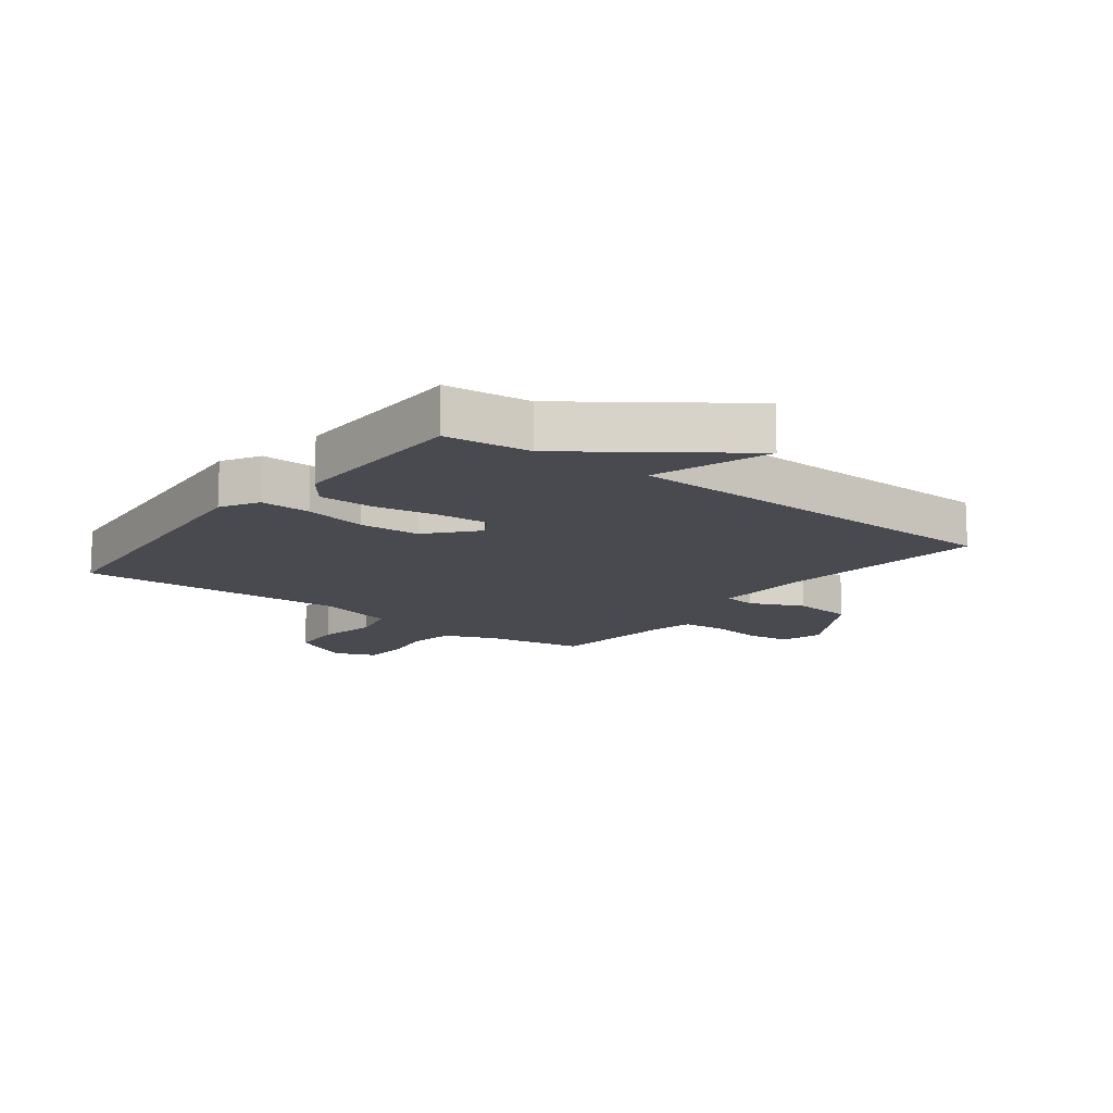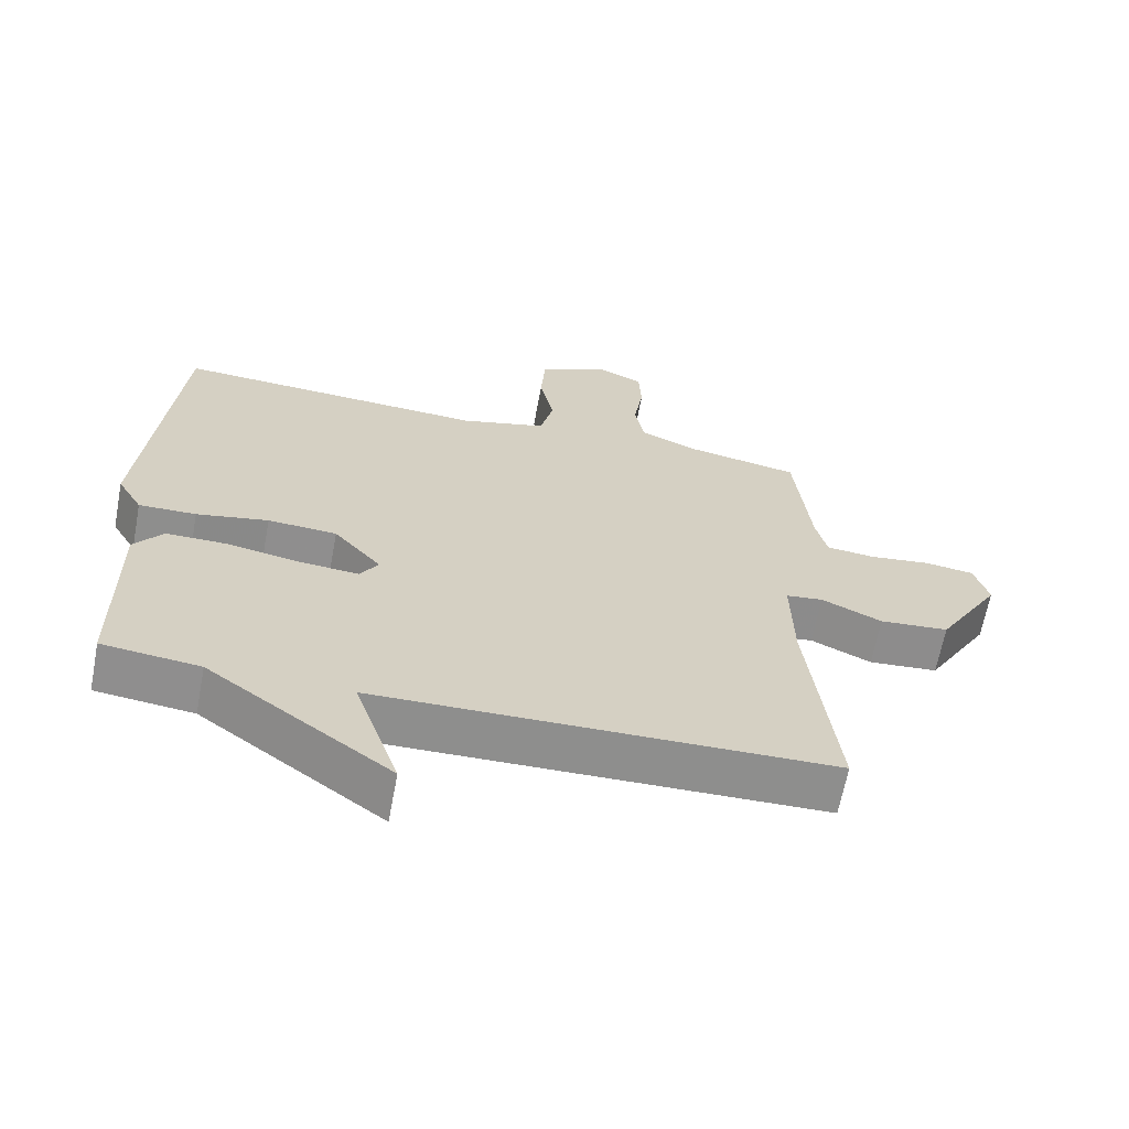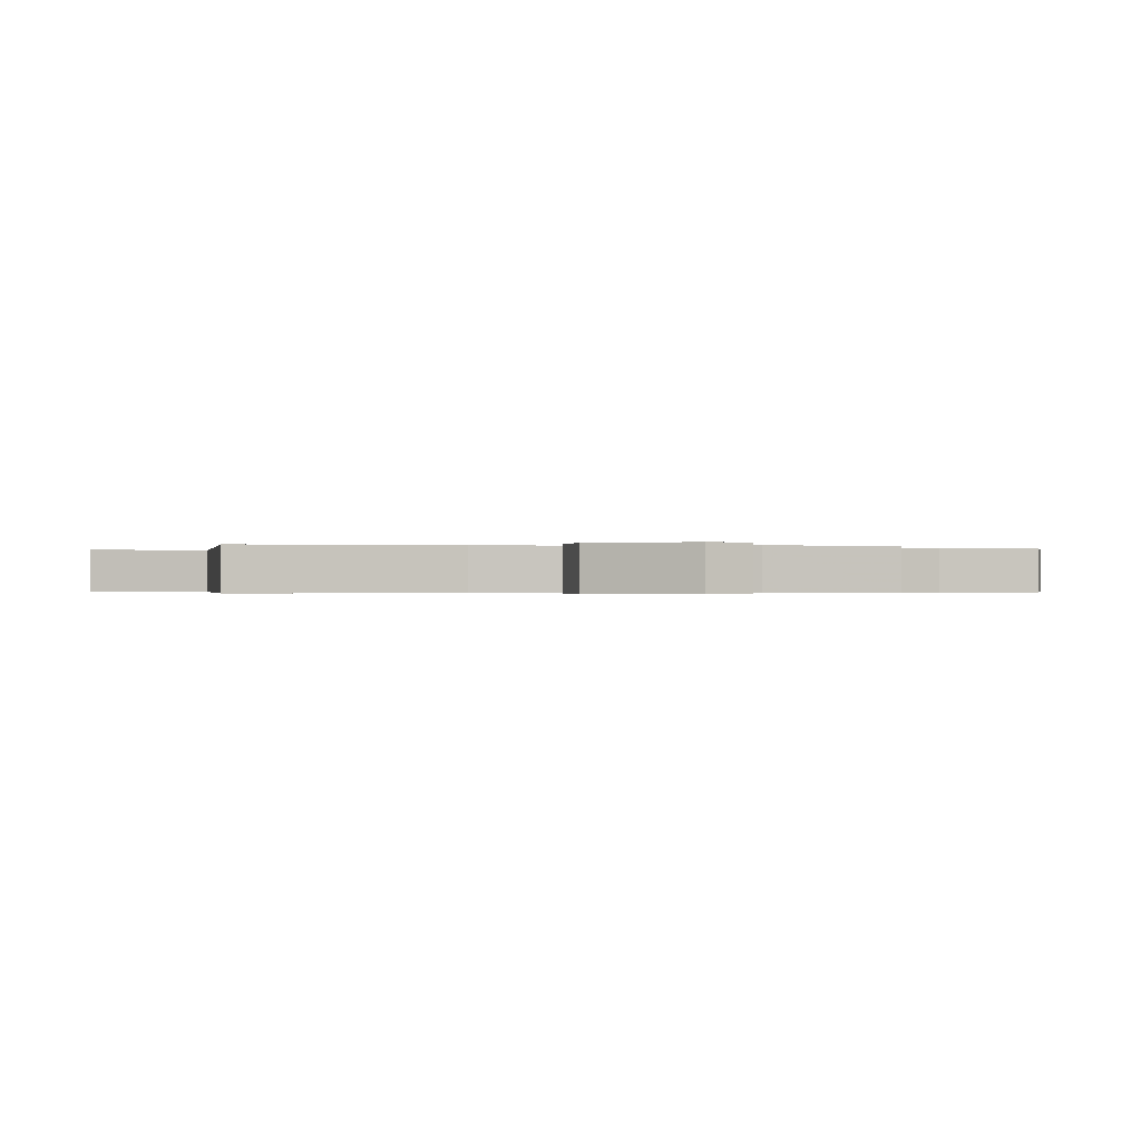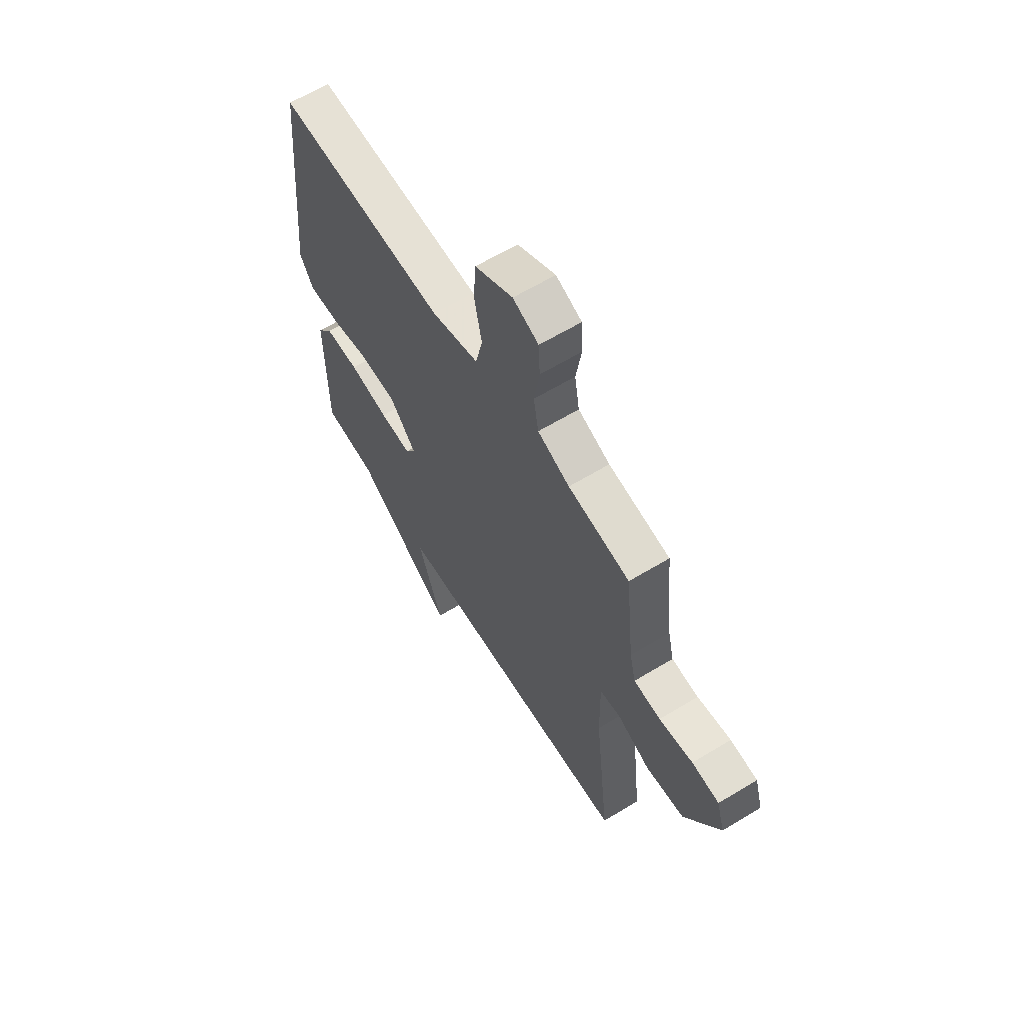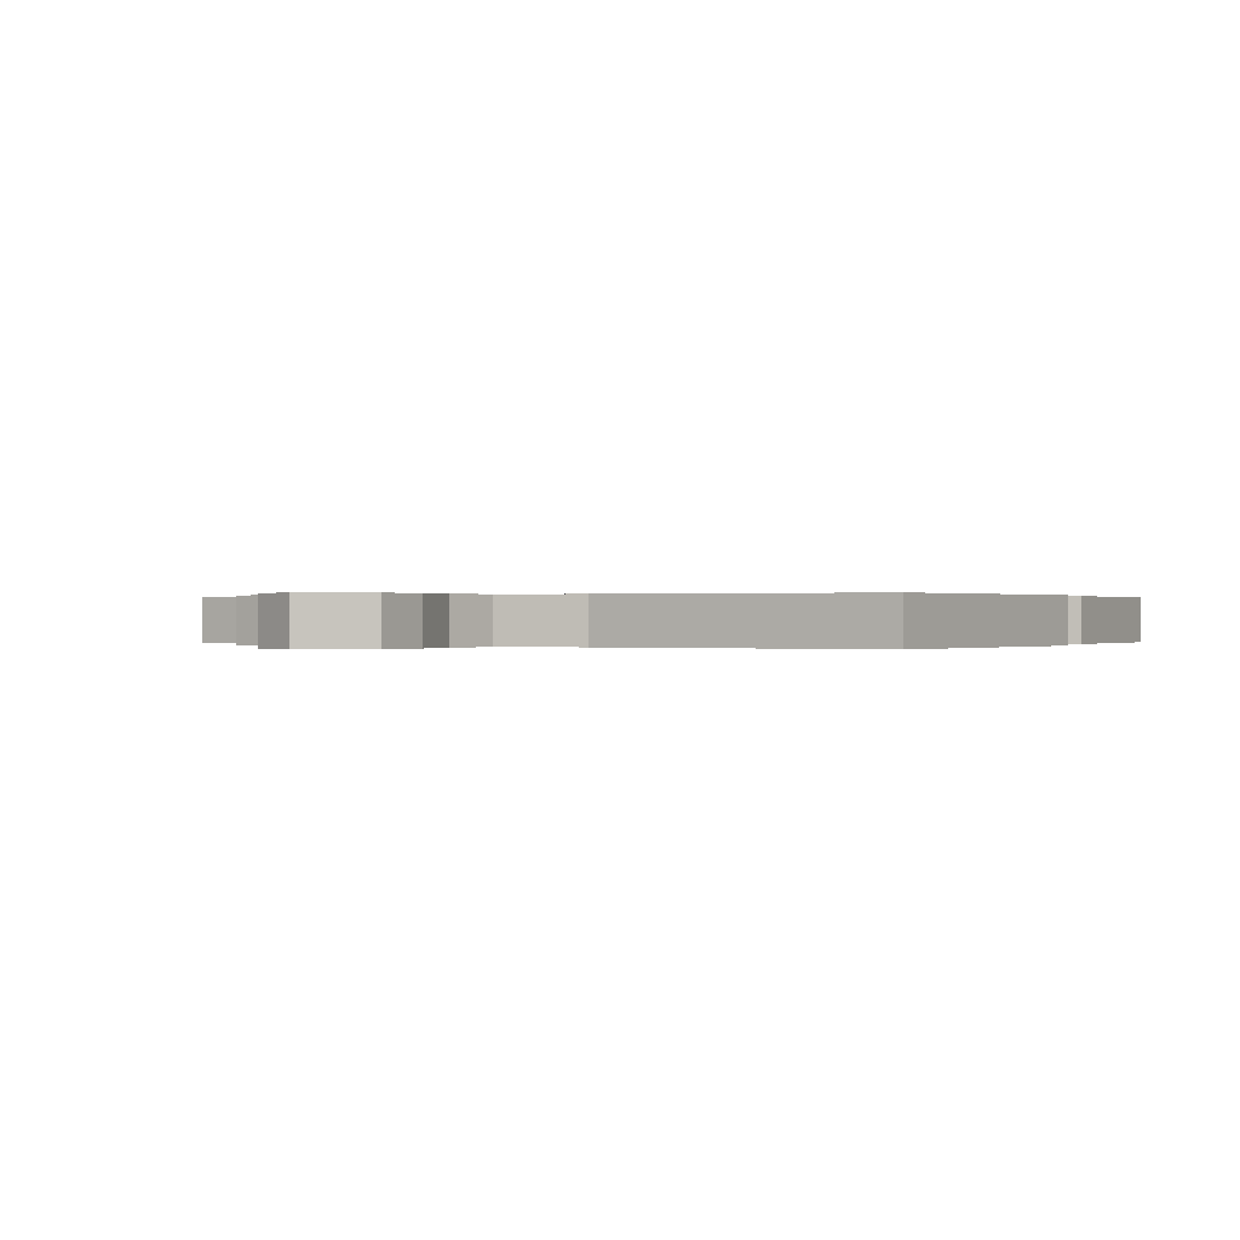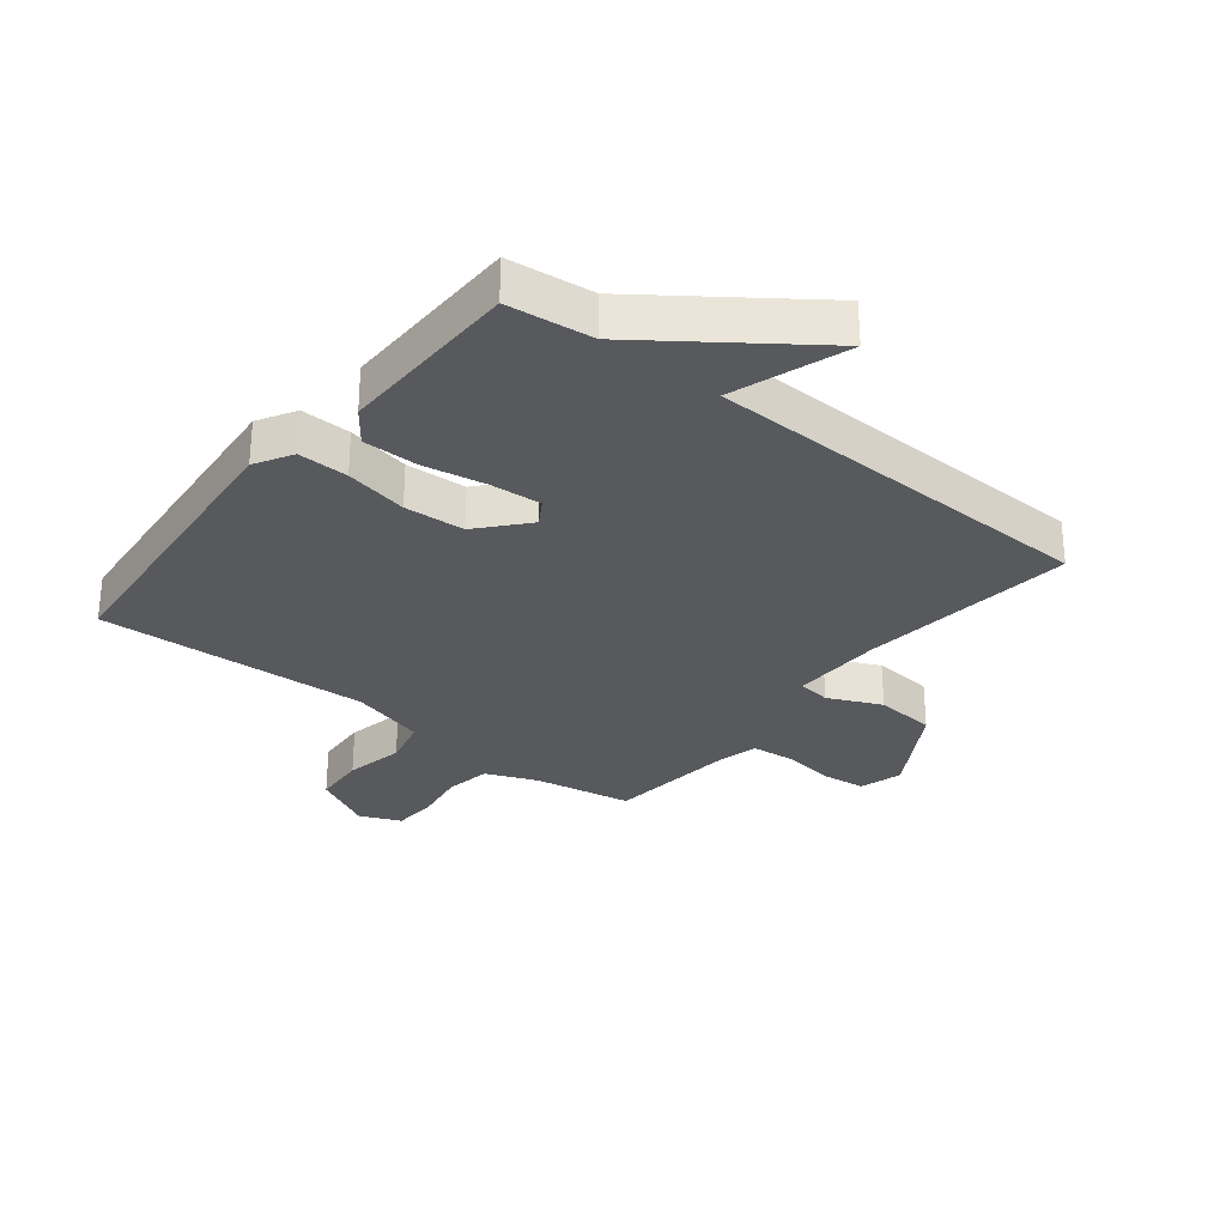
<metadata>
{"format":"obj","ext":"obj","renderer":"f3d","projection":"perspective","resolution":1024,"background":"white","views":[{"elev":-13.5,"azim":142.5,"up":"+Y"},{"elev":-64.9,"azim":169.3,"up":"+Z"},{"elev":-0.3,"azim":-98.7,"up":"+Y"},{"elev":62.6,"azim":-121.6,"up":"+Z"},{"elev":0.1,"azim":27.6,"up":"+Y"},{"elev":-29.6,"azim":141.5,"up":"+Y"}]}
</metadata>
<code>
v 0.5 0.07 -0.5
v 0.359 0.07 -0.516
v 0.094 0.07 -0.708
v 0.159 0.07 -0.516
v -0.5 0.07 -0.5
v -0.459 0.07 -0.143
v -0.456 0.07 0.009
v -0.51 0.07 0.016
v -0.598 0.07 -0.024
v -0.699 0.07 -0.015
v -0.792 0.07 0.141
v -0.771 0.07 0.212
v -0.699 0.07 0.221
v -0.61 0.07 0.209
v -0.539 0.07 0.216
v -0.523 0.07 0.283
v -0.5 0.07 0.5
v -0.337 0.07 0.529
v -0.252 0.07 0.564
v -0.239 0.07 0.639
v -0.253 0.07 0.727
v -0.249 0.07 0.8
v -0.181 0.07 0.829
v -0.081 0.07 0.777
v -0.075 0.07 0.689
v -0.095 0.07 0.591
v -0.076 0.07 0.512
v 0.049 0.07 0.478
v 0.5 0.07 0.5
v 0.547 0.07 0.001
v 0.511 0.07 -0.061
v 0.428 0.07 -0.059
v 0.324 0.07 -0.038
v 0.224 0.07 -0.044
v 0.155 0.07 -0.123
v 0.181 0.07 -0.165
v 0.265 0.07 -0.159
v 0.37 0.07 -0.14
v 0.461 0.07 -0.14
v 0.503 0.07 -0.195
v 0.5 0 -0.5
v 0.359 0 -0.516
v 0.094 0 -0.708
v 0.159 0 -0.516
v -0.5 0 -0.5
v -0.459 0 -0.143
v -0.456 0 0.009
v -0.51 0 0.016
v -0.598 0 -0.024
v -0.699 0 -0.015
v -0.792 0 0.141
v -0.771 0 0.212
v -0.699 0 0.221
v -0.61 0 0.209
v -0.539 0 0.216
v -0.523 0 0.283
v -0.5 0 0.5
v -0.337 0 0.529
v -0.252 0 0.564
v -0.239 0 0.639
v -0.253 0 0.727
v -0.249 0 0.8
v -0.181 0 0.829
v -0.081 0 0.777
v -0.075 0 0.689
v -0.095 0 0.591
v -0.076 0 0.512
v 0.049 0 0.478
v 0.5 0 0.5
v 0.547 0 0.001
v 0.511 0 -0.061
v 0.428 0 -0.059
v 0.324 0 -0.038
v 0.224 0 -0.044
v 0.155 0 -0.123
v 0.181 0 -0.165
v 0.265 0 -0.159
v 0.37 0 -0.14
v 0.461 0 -0.14
v 0.503 0 -0.195
f 40 1 2
f 39 40 2
f 38 39 2
f 37 38 2
f 36 37 2
f 35 36 2
f 31 32 33
f 30 31 33
f 29 30 33
f 28 29 33
f 27 28 33 34
f 24 25 26
f 23 24 26
f 22 23 26
f 21 22 26
f 20 21 26
f 19 20 26 27
f 27 34 35
f 19 27 35
f 18 19 35
f 12 13 14
f 11 12 14
f 10 11 14
f 9 10 14
f 8 9 14
f 7 8 14 15
f 4 5 6
f 4 6 7
f 2 3 4
f 2 4 7
f 35 2 7
f 18 35 7
f 17 18 7
f 16 17 7
f 7 15 16
f 42 41 80
f 42 80 79
f 42 79 78
f 42 78 77
f 42 77 76
f 42 76 75
f 73 72 71
f 73 71 70
f 73 70 69
f 73 69 68
f 74 73 68 67
f 66 65 64
f 66 64 63
f 66 63 62
f 66 62 61
f 66 61 60
f 67 66 60 59
f 75 74 67
f 75 67 59
f 75 59 58
f 54 53 52
f 54 52 51
f 54 51 50
f 54 50 49
f 54 49 48
f 55 54 48 47
f 46 45 44
f 47 46 44
f 44 43 42
f 47 44 42
f 47 42 75
f 47 75 58
f 47 58 57
f 47 57 56
f 56 55 47
f 1 41 42 2
f 2 42 43 3
f 3 43 44 4
f 4 44 45 5
f 5 45 46 6
f 6 46 47 7
f 7 47 48 8
f 8 48 49 9
f 9 49 50 10
f 10 50 51 11
f 11 51 52 12
f 12 52 53 13
f 13 53 54 14
f 14 54 55 15
f 15 55 56 16
f 16 56 57 17
f 17 57 58 18
f 18 58 59 19
f 19 59 60 20
f 20 60 61 21
f 21 61 62 22
f 22 62 63 23
f 23 63 64 24
f 24 64 65 25
f 25 65 66 26
f 26 66 67 27
f 27 67 68 28
f 28 68 69 29
f 29 69 70 30
f 30 70 71 31
f 31 71 72 32
f 32 72 73 33
f 33 73 74 34
f 34 74 75 35
f 35 75 76 36
f 36 76 77 37
f 37 77 78 38
f 38 78 79 39
f 39 79 80 40
f 40 80 41 1

</code>
